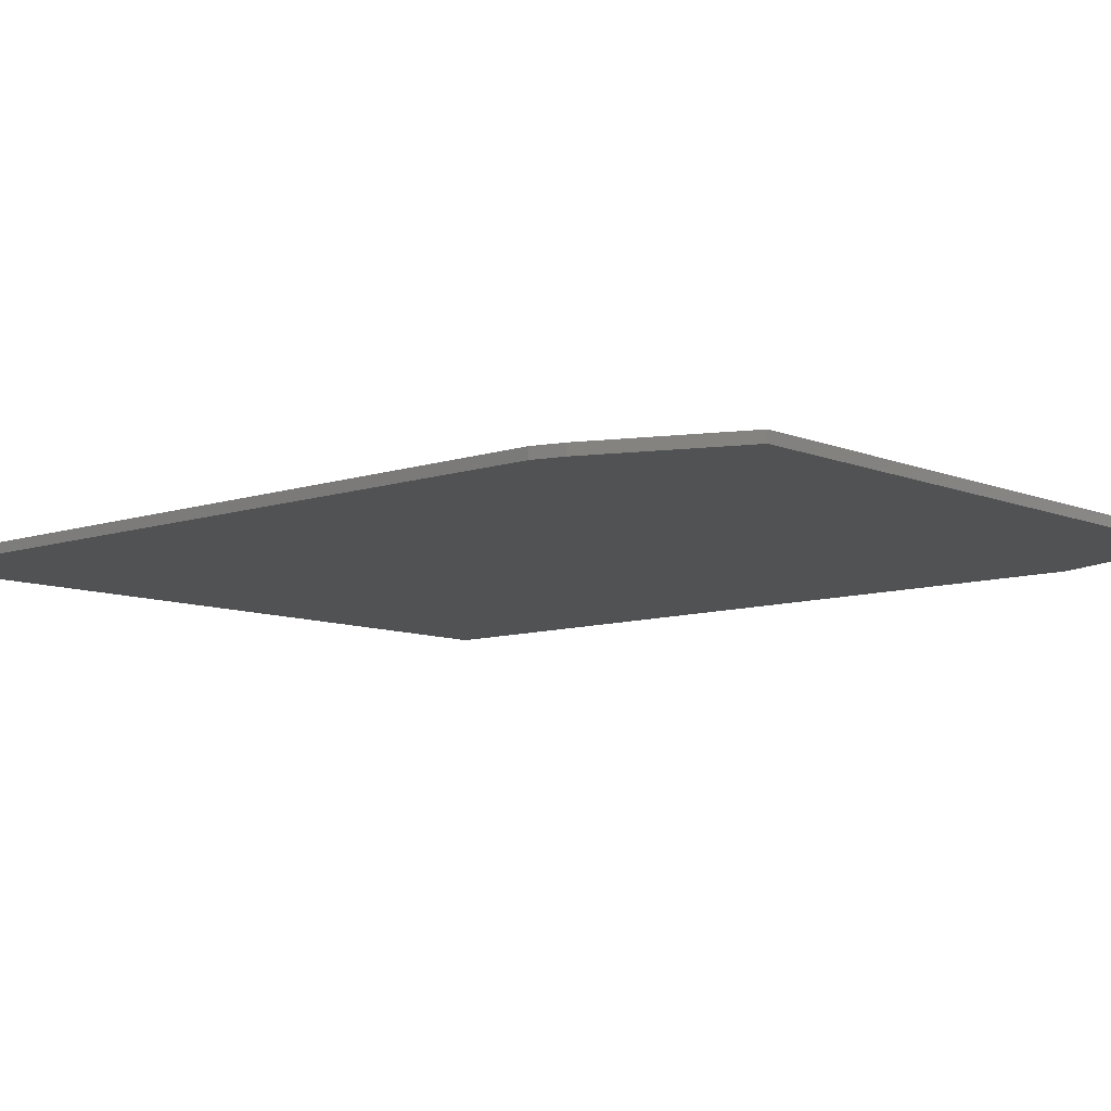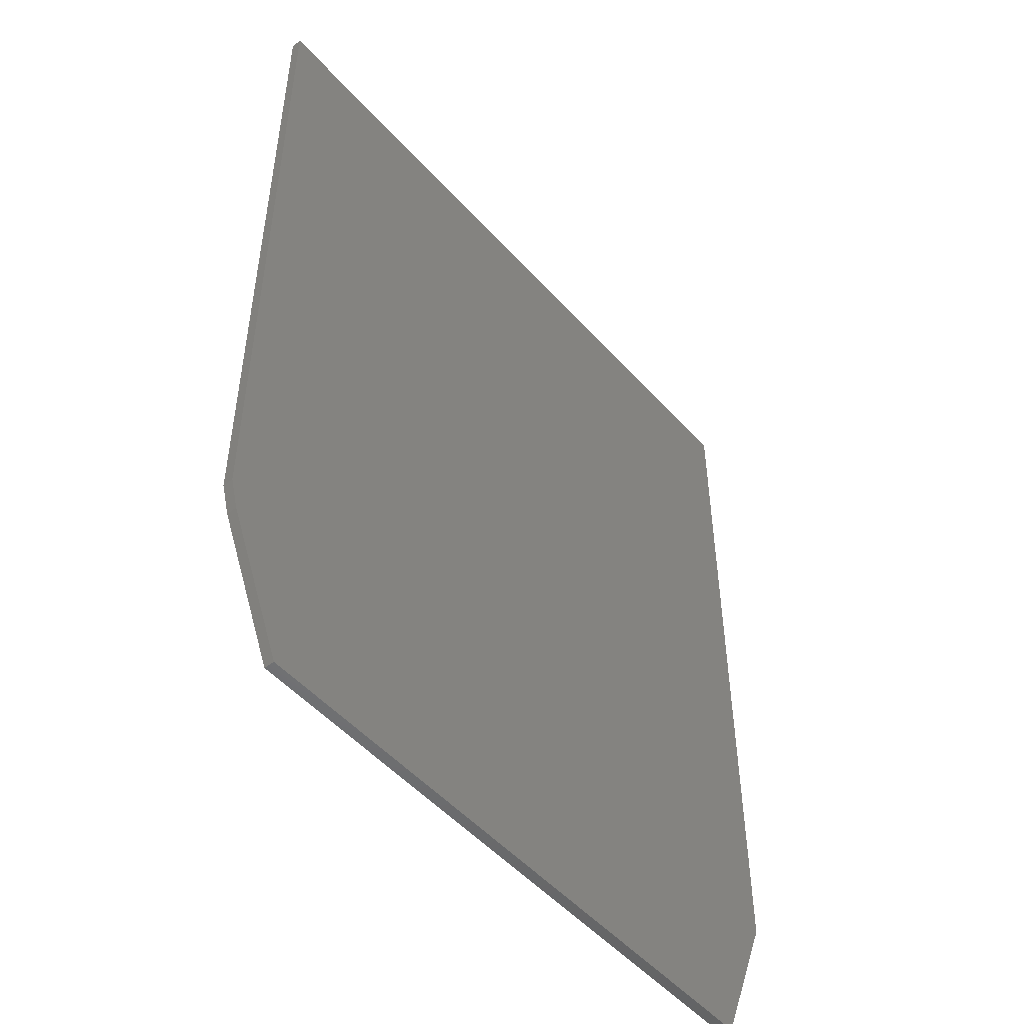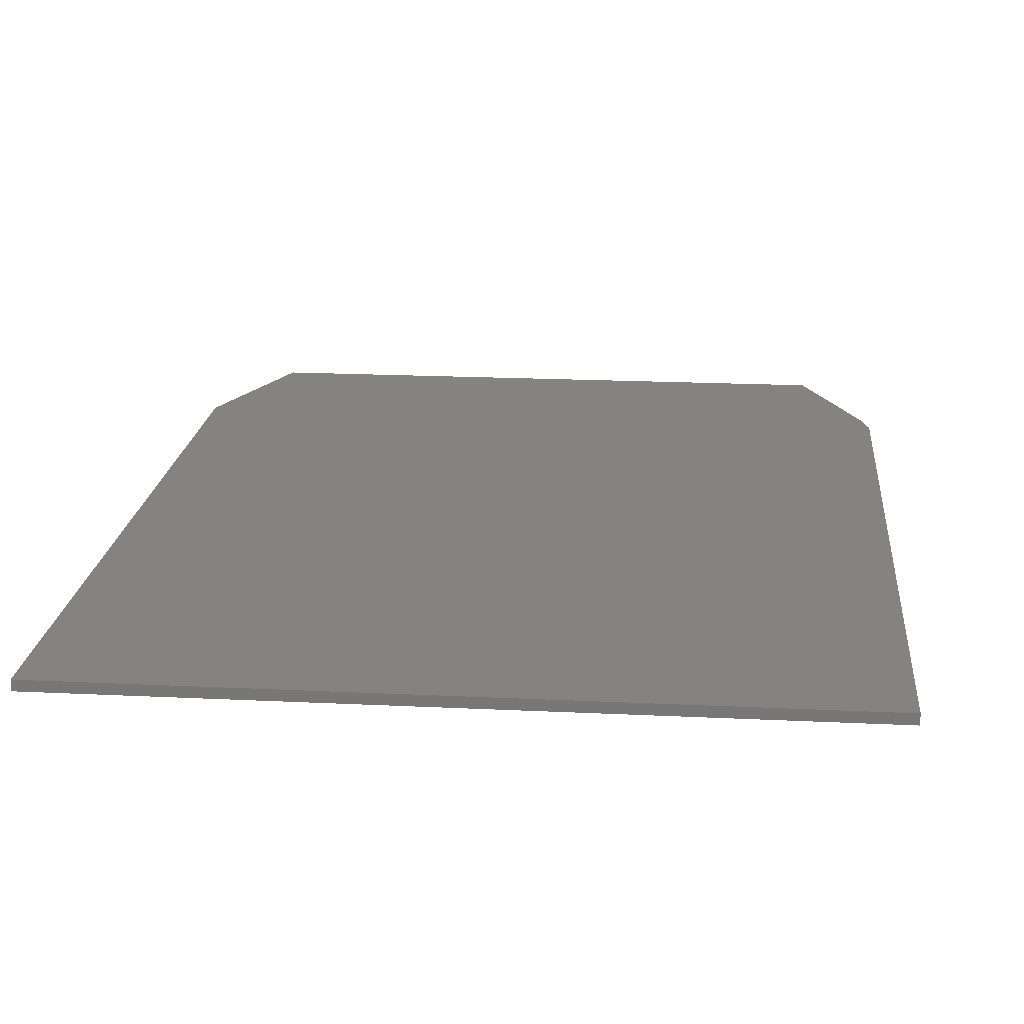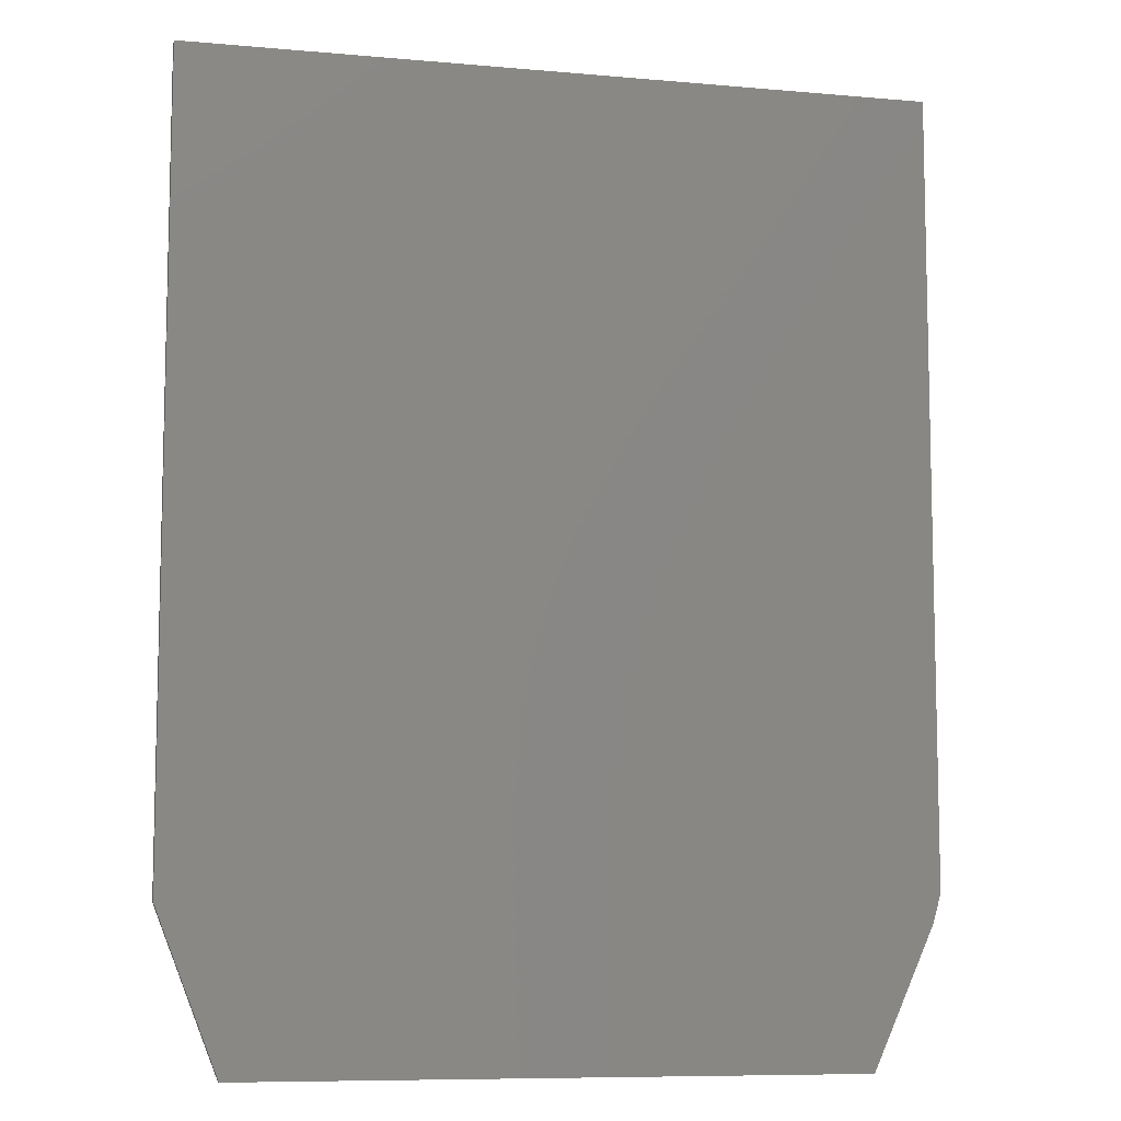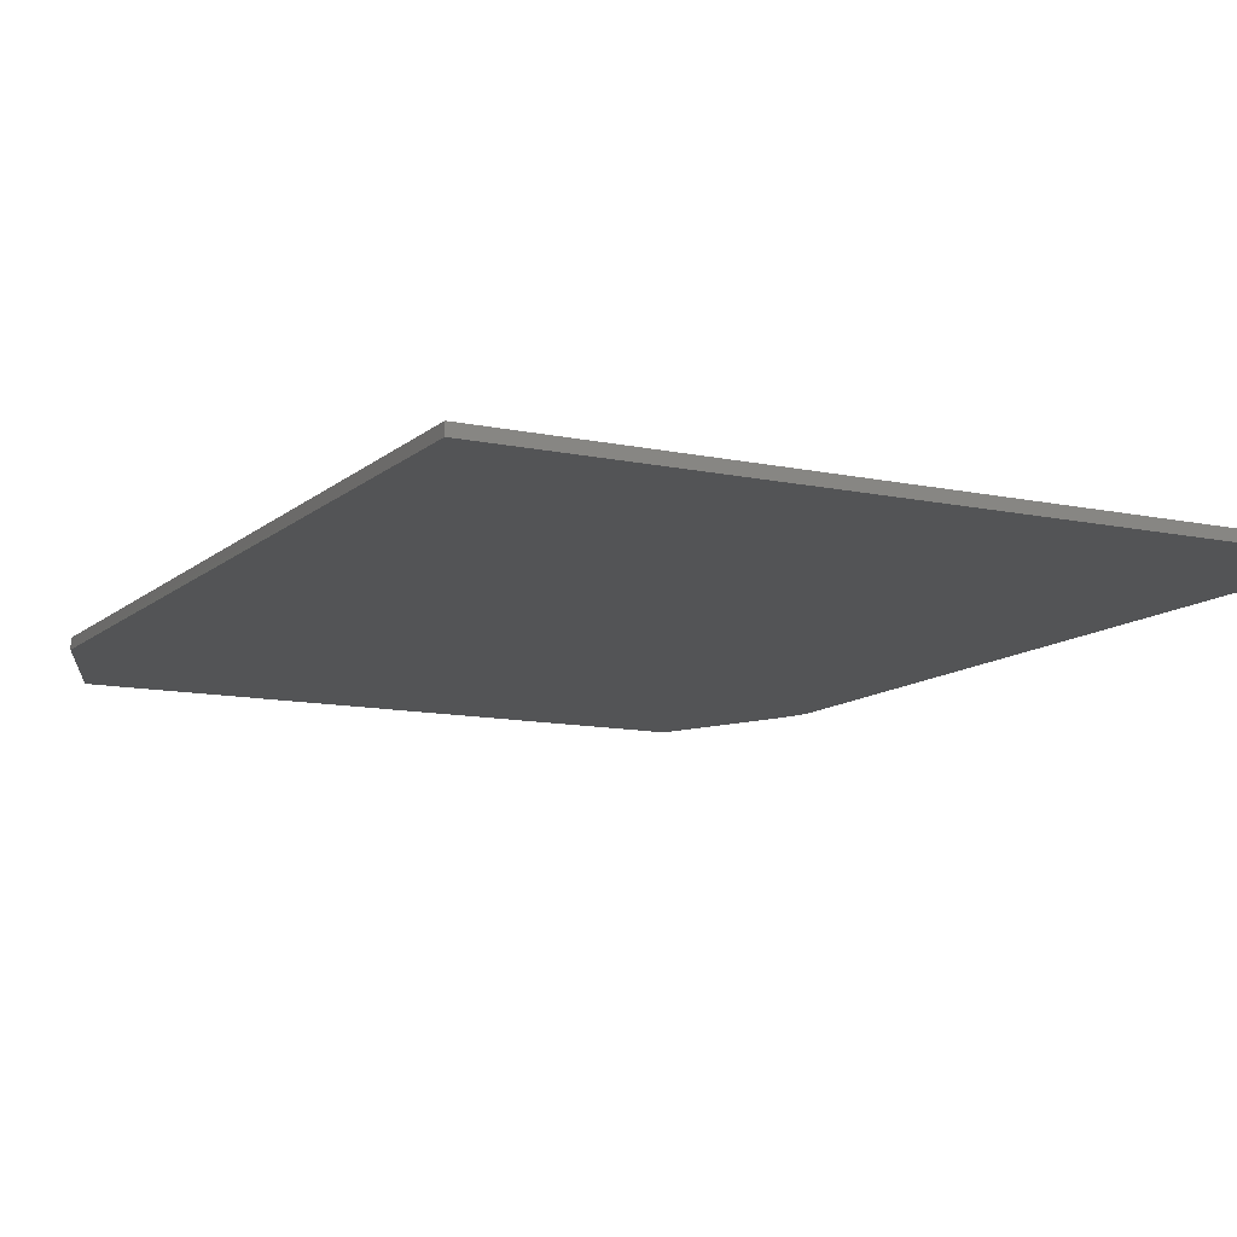
<metadata>
{"format":"stl","ext":"stl","renderer":"f3d","projection":"perspective","resolution":1024,"background":"white","views":[{"elev":-9.0,"azim":-47.9,"up":"+Z"},{"elev":-50.8,"azim":-49.8,"up":"+Y"},{"elev":19.0,"azim":-174.7,"up":"+Z"},{"elev":-8.6,"azim":166.5,"up":"+Y"},{"elev":-11.5,"azim":152.4,"up":"+Z"}]}
</metadata>
<code>
# stl→obj: 18 verts, 32 faces
v 0.003947 -0.7053 0.007812
v -0.5421 -0.4999 0.007812
v -0.4508 -0.7053 0.007812
v -0.5548 -0.4558 0.007812
v 0.003947 0.711 0.007812
v -0.5548 0.711 0.007812
v 0.5497 0.711 0.007812
v 0.5497 -0.4714 0.007812
v 0.4587 -0.7053 0.007812
v -0.4508 -0.7053 -0.007812
v -0.5421 -0.4999 -0.007812
v 0.003947 -0.7053 -0.007812
v -0.5548 0.711 -0.007812
v 0.003947 0.711 -0.007812
v -0.5548 -0.4558 -0.007812
v 0.4587 -0.7053 -0.007812
v 0.5497 -0.4714 -0.007812
v 0.5497 0.711 -0.007812
f 1 2 3
f 4 5 6
f 7 5 8
f 8 5 4
f 8 4 9
f 9 4 2
f 9 2 1
f 10 11 12
f 13 14 15
f 12 11 16
f 16 11 15
f 16 15 17
f 17 15 14
f 17 14 18
f 6 13 4
f 4 13 15
f 2 11 3
f 3 11 10
f 2 4 11
f 11 4 15
f 5 14 6
f 6 14 13
f 7 18 5
f 5 18 14
f 8 17 7
f 7 17 18
f 9 16 8
f 8 16 17
f 1 12 9
f 9 12 16
f 3 10 1
f 1 10 12

</code>
